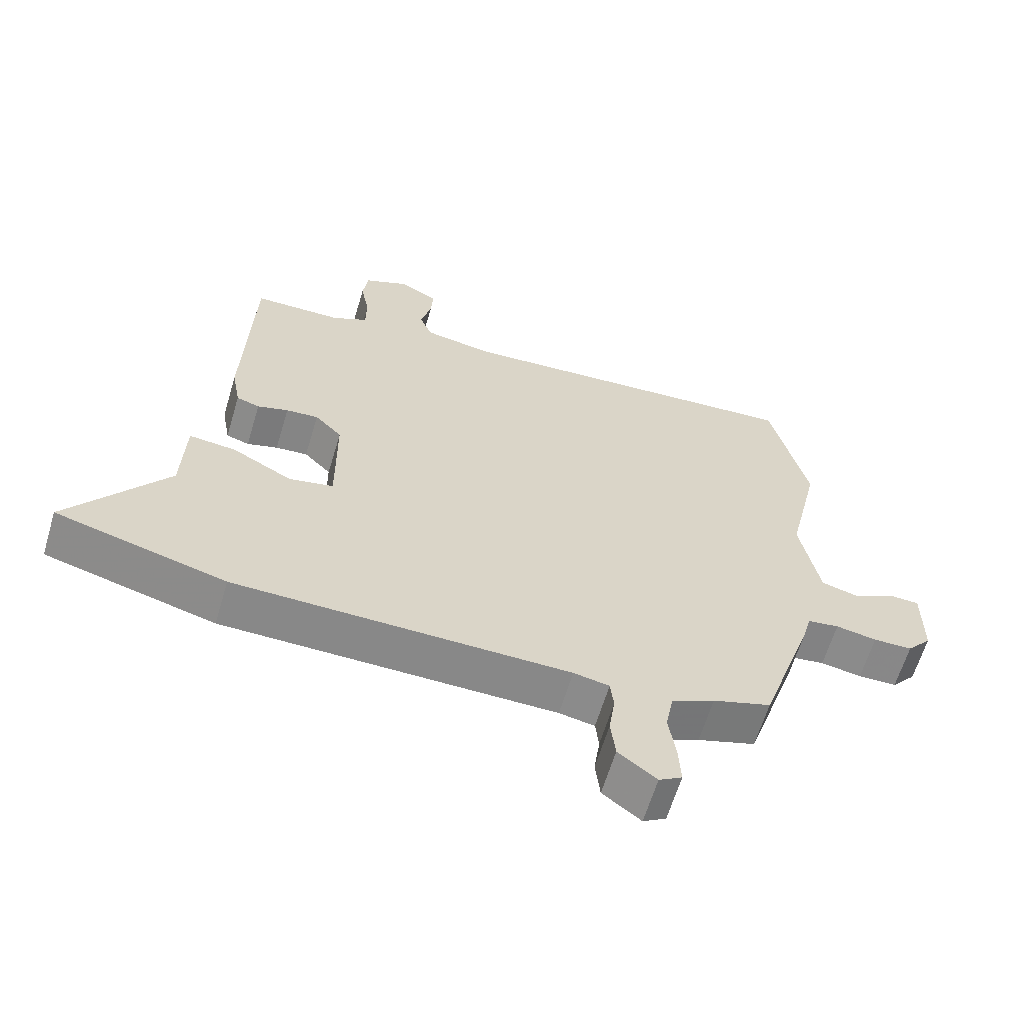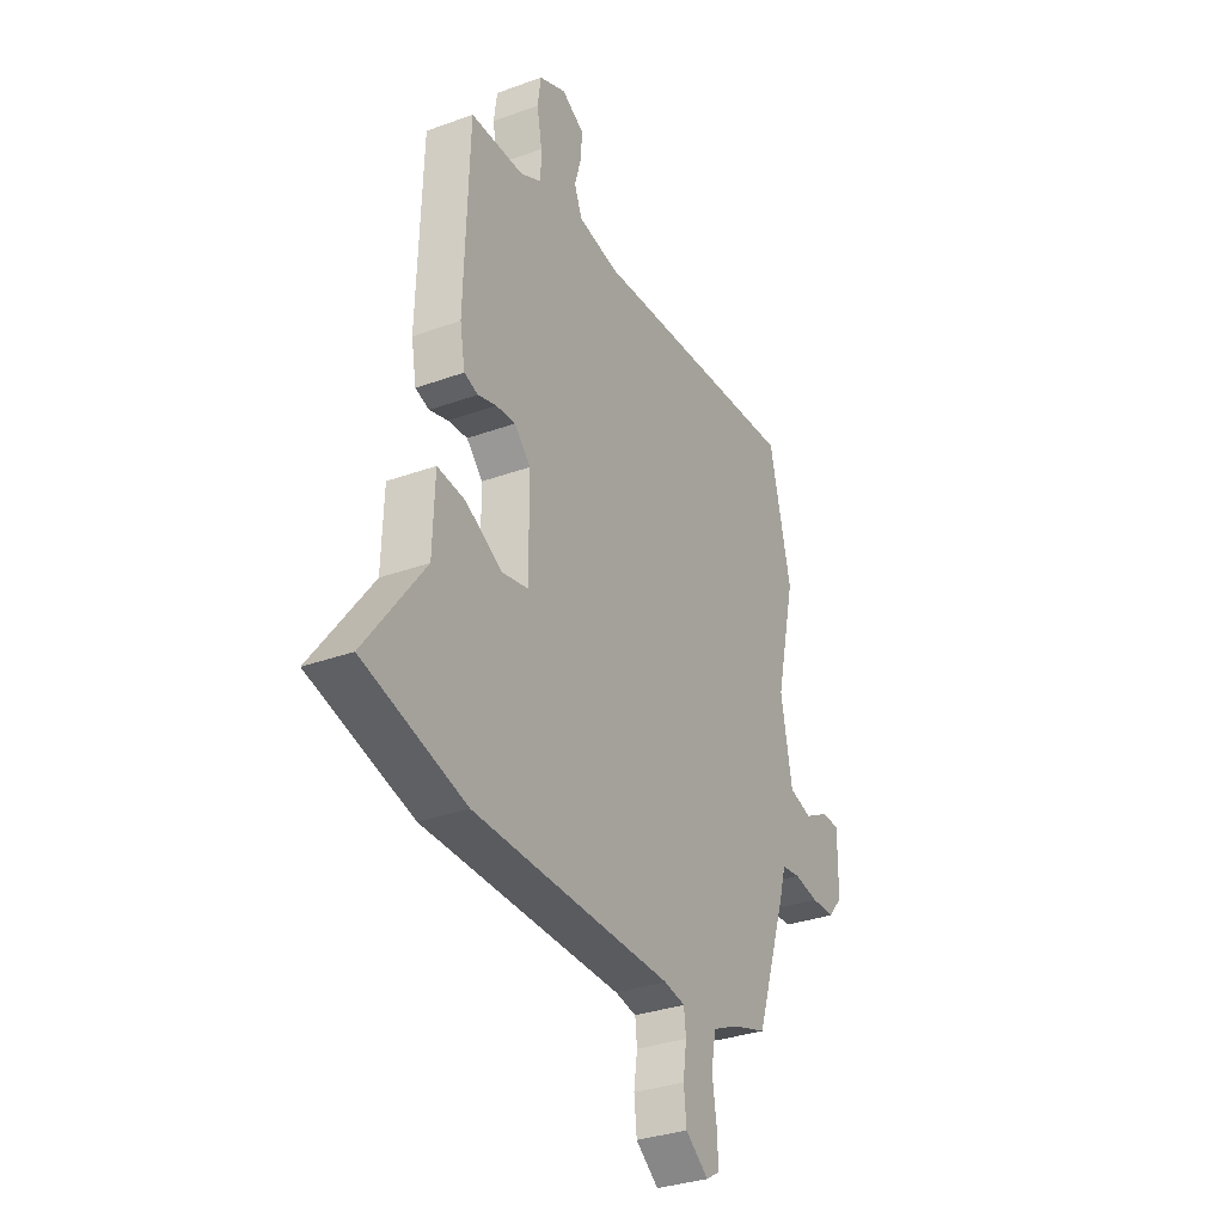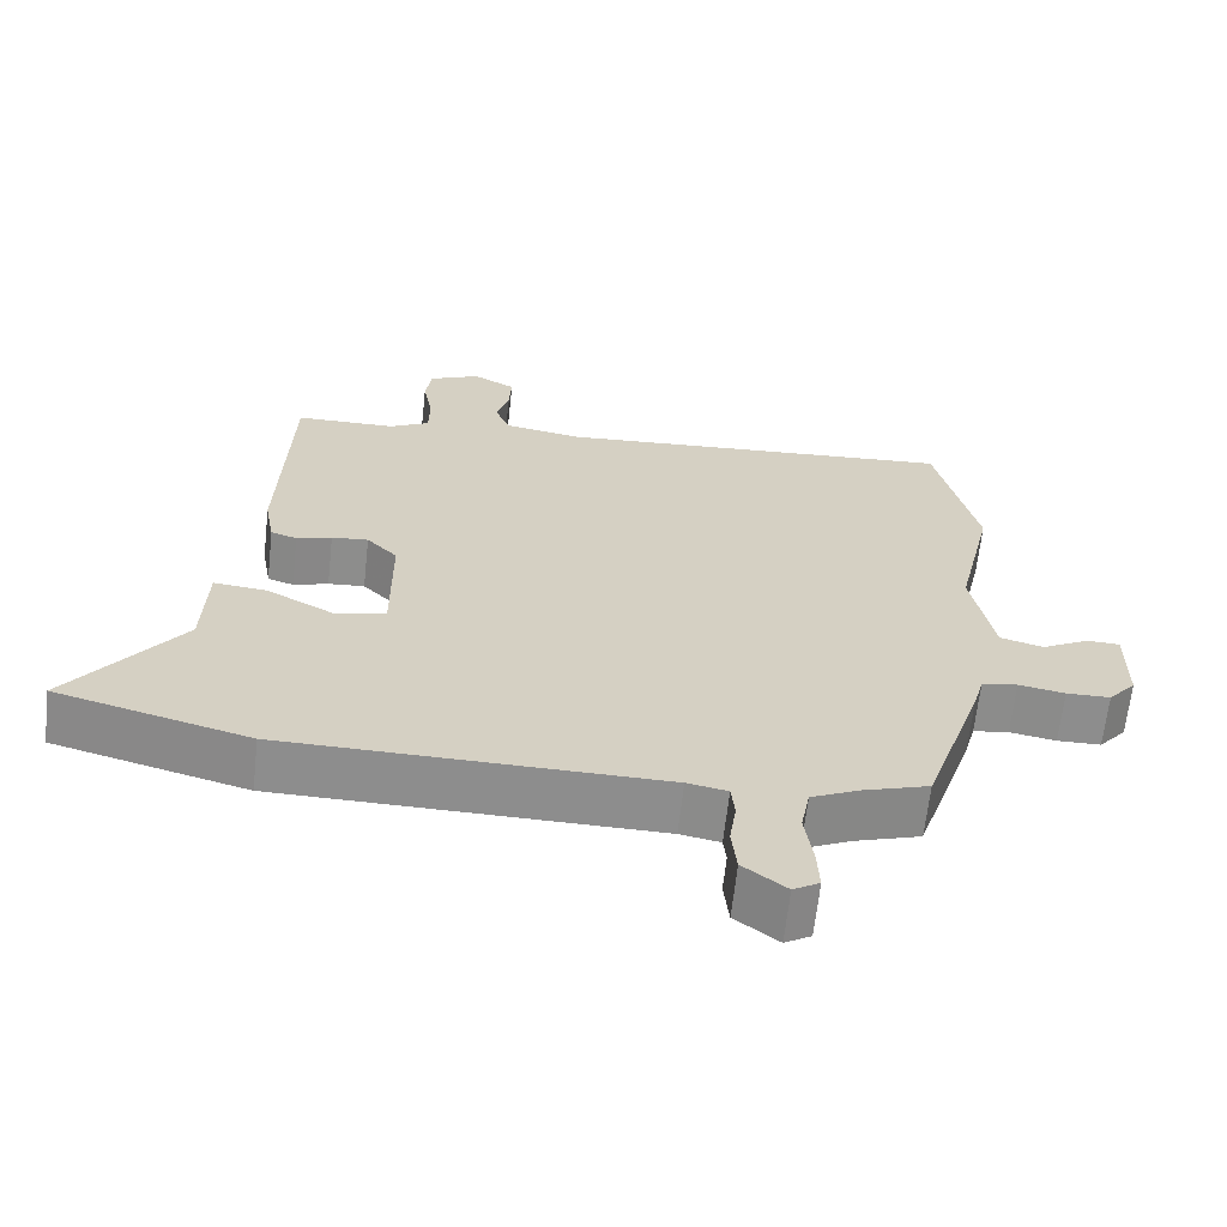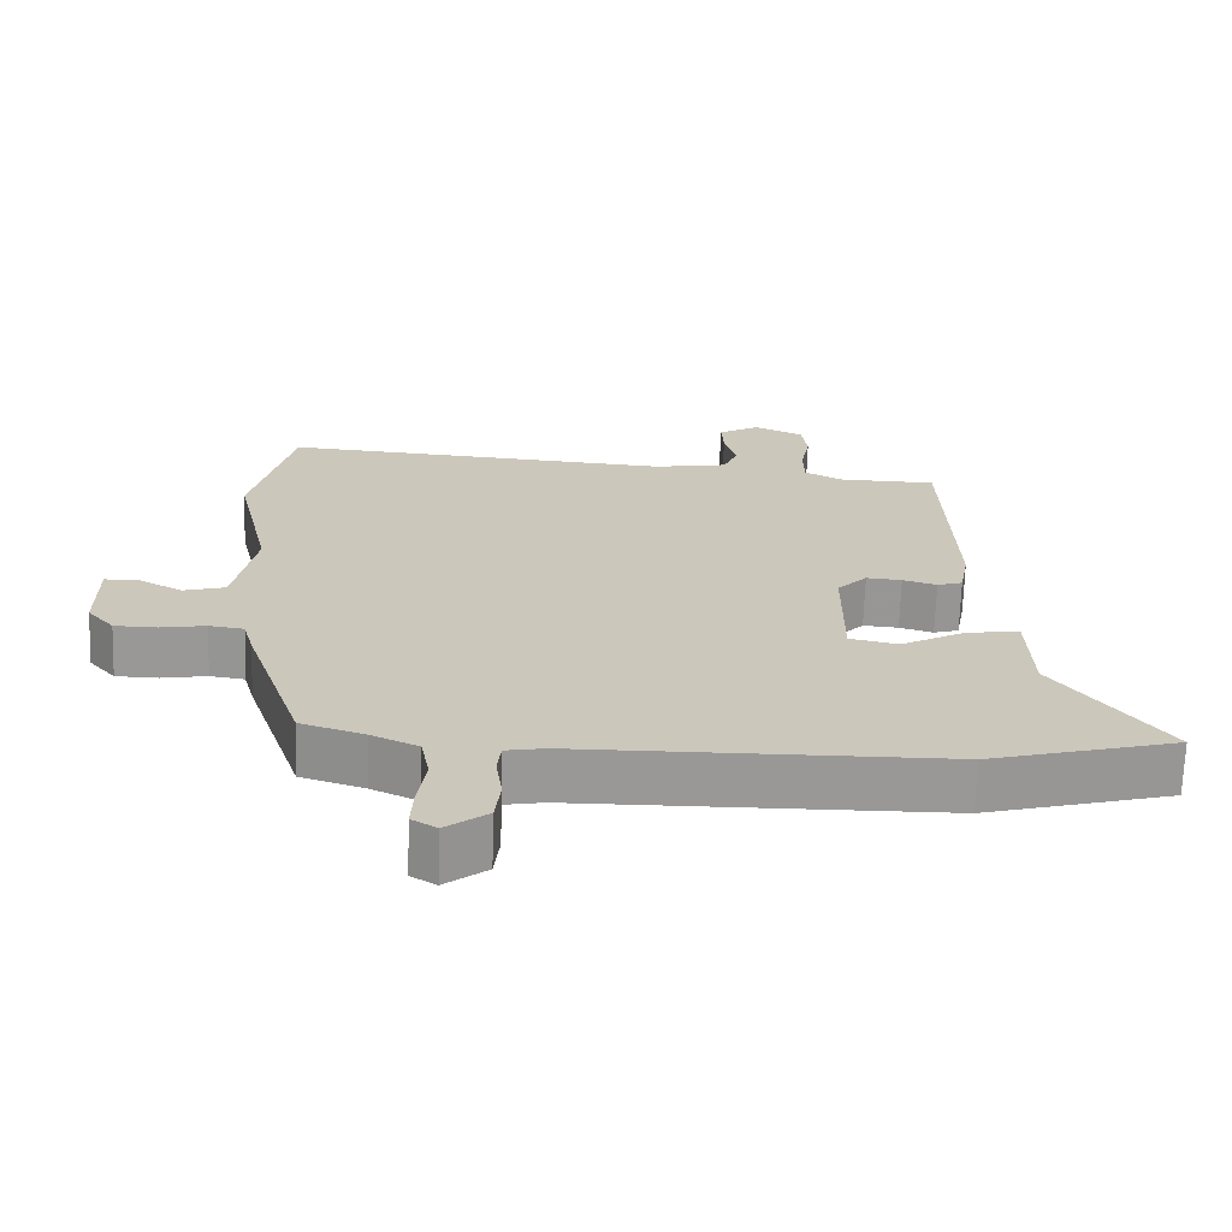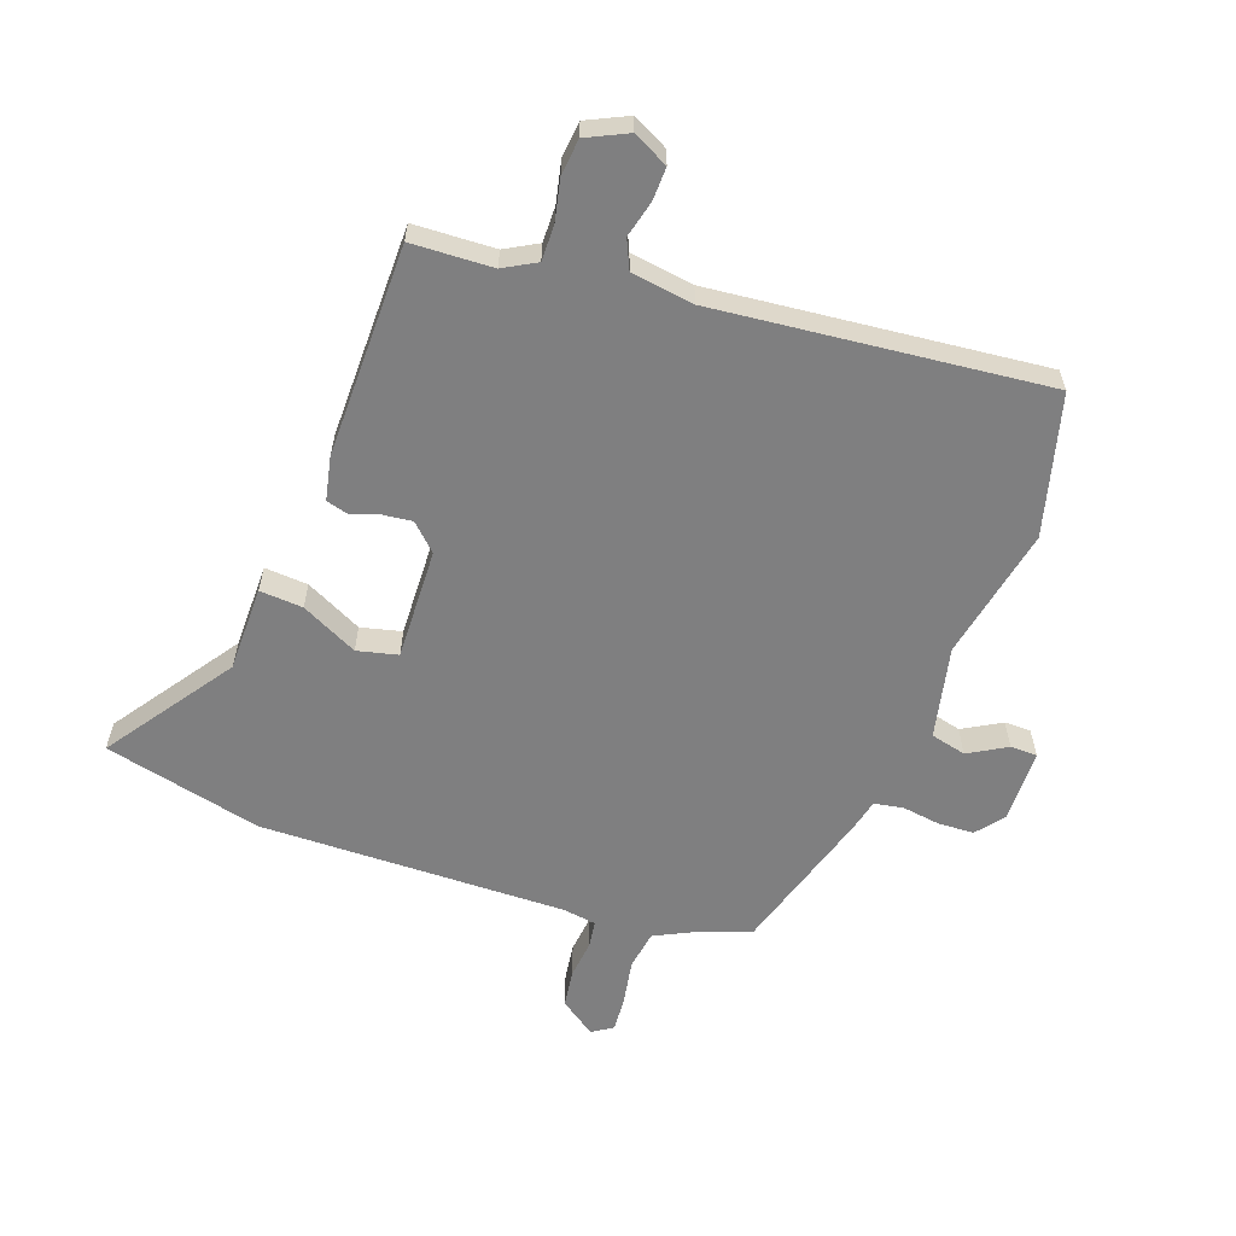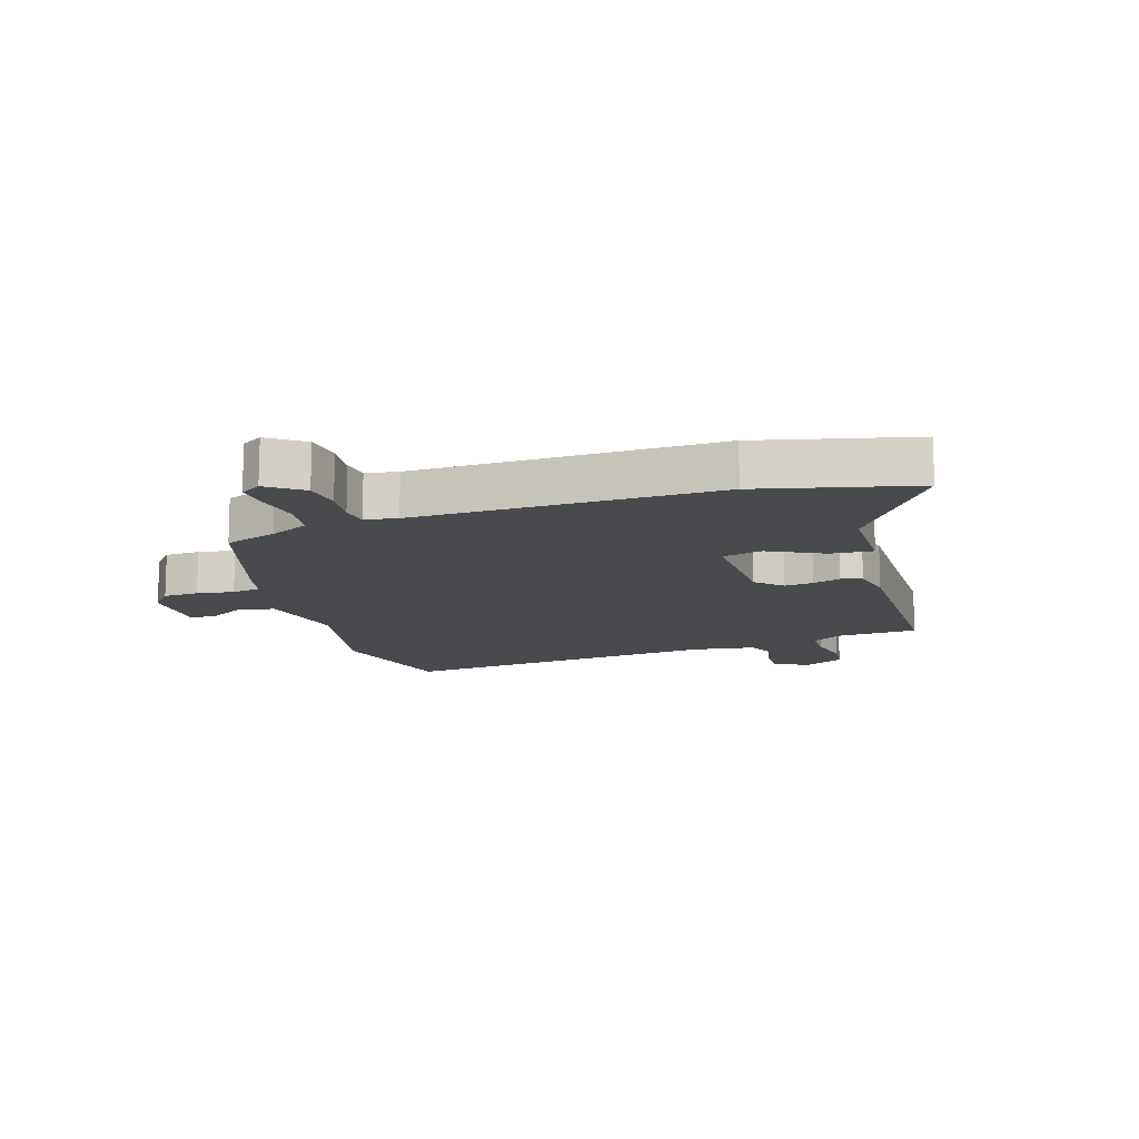
<metadata>
{"format":"obj","ext":"obj","renderer":"f3d","projection":"perspective","resolution":1024,"background":"white","views":[{"elev":-62.8,"azim":-16.6,"up":"+Z"},{"elev":-32.3,"azim":-63.0,"up":"+Z"},{"elev":-64.6,"azim":-6.3,"up":"+Z"},{"elev":-68.6,"azim":178.1,"up":"+Z"},{"elev":-59.8,"azim":-18.1,"up":"+Y"},{"elev":-13.4,"azim":-161.0,"up":"+Y"}]}
</metadata>
<code>
v -0.472 0.07 0.493
v -0.338 0.07 0.495
v -0.284 0.07 0.523
v -0.283 0.07 0.582
v -0.296 0.07 0.651
v -0.288 0.07 0.71
v -0.22 0.07 0.74
v -0.163 0.07 0.709
v -0.166 0.07 0.655
v -0.183 0.07 0.595
v -0.163 0.07 0.547
v -0.06 0.07 0.529
v 0.484 0.07 0.568
v 0.539 0.07 0.336
v 0.489 0.07 0.118
v 0.518 0.07 -0.034
v 0.576 0.07 -0.05
v 0.64 0.07 -0.016
v 0.684 0.07 -0.018
v 0.683 0.07 -0.14
v 0.646 0.07 -0.183
v 0.587 0.07 -0.184
v 0.525 0.07 -0.173
v 0.477 0.07 -0.18
v 0.462 0.07 -0.235
v 0.382 0.07 -0.474
v 0.294 0.07 -0.502
v 0.229 0.07 -0.532
v 0.217 0.07 -0.596
v 0.228 0.07 -0.67
v 0.231 0.07 -0.729
v 0.196 0.07 -0.75
v 0.138 0.07 -0.706
v 0.131 0.07 -0.644
v 0.14 0.07 -0.581
v 0.135 0.07 -0.536
v 0.081 0.07 -0.526
v -0.425 0.07 -0.52
v -0.683 0.07 -0.451
v -0.533 0.07 -0.248
v -0.528 0.07 -0.107
v -0.457 0.07 -0.114
v -0.365 0.07 -0.163
v -0.298 0.07 -0.149
v -0.299 0.07 0.035
v -0.34 0.07 0.077
v -0.389 0.07 0.073
v -0.436 0.07 0.059
v -0.471 0.07 0.07
v -0.484 0.07 0.142
v -0.472 0 0.493
v -0.338 0 0.495
v -0.284 0 0.523
v -0.283 0 0.582
v -0.296 0 0.651
v -0.288 0 0.71
v -0.22 0 0.74
v -0.163 0 0.709
v -0.166 0 0.655
v -0.183 0 0.595
v -0.163 0 0.547
v -0.06 0 0.529
v 0.484 0 0.568
v 0.539 0 0.336
v 0.489 0 0.118
v 0.518 0 -0.034
v 0.576 0 -0.05
v 0.64 0 -0.016
v 0.684 0 -0.018
v 0.683 0 -0.14
v 0.646 0 -0.183
v 0.587 0 -0.184
v 0.525 0 -0.173
v 0.477 0 -0.18
v 0.462 0 -0.235
v 0.382 0 -0.474
v 0.294 0 -0.502
v 0.229 0 -0.532
v 0.217 0 -0.596
v 0.228 0 -0.67
v 0.231 0 -0.729
v 0.196 0 -0.75
v 0.138 0 -0.706
v 0.131 0 -0.644
v 0.14 0 -0.581
v 0.135 0 -0.536
v 0.081 0 -0.526
v -0.425 0 -0.52
v -0.683 0 -0.451
v -0.533 0 -0.248
v -0.528 0 -0.107
v -0.457 0 -0.114
v -0.365 0 -0.163
v -0.298 0 -0.149
v -0.299 0 0.035
v -0.34 0 0.077
v -0.389 0 0.073
v -0.436 0 0.059
v -0.471 0 0.07
v -0.484 0 0.142
f 47 48 49 50
f 46 47 50 1
f 45 46 1 2
f 40 41 42 43
f 40 43 44
f 37 38 39 40
f 36 37 40 44
f 32 33 34 35
f 32 35 36
f 29 30 31 32
f 29 32 36
f 28 29 36 44
f 24 25 26 27
f 24 27 28 44
f 20 21 22 23
f 17 18 19 20
f 16 17 20 23
f 15 16 23 24
f 12 13 14 15
f 11 12 15 24
f 7 8 9 10
f 5 6 7 10
f 4 5 10 11
f 3 4 11 24
f 45 2 3 24
f 24 44 45
f 100 99 98 97
f 51 100 97 96
f 52 51 96 95
f 93 92 91 90
f 94 93 90
f 90 89 88 87
f 94 90 87 86
f 85 84 83 82
f 86 85 82
f 82 81 80 79
f 86 82 79
f 94 86 79 78
f 77 76 75 74
f 94 78 77 74
f 73 72 71 70
f 70 69 68 67
f 73 70 67 66
f 74 73 66 65
f 65 64 63 62
f 74 65 62 61
f 60 59 58 57
f 60 57 56 55
f 61 60 55 54
f 74 61 54 53
f 74 53 52 95
f 95 94 74
f 1 51 52 2
f 2 52 53 3
f 3 53 54 4
f 4 54 55 5
f 5 55 56 6
f 6 56 57 7
f 7 57 58 8
f 8 58 59 9
f 9 59 60 10
f 10 60 61 11
f 11 61 62 12
f 12 62 63 13
f 13 63 64 14
f 14 64 65 15
f 15 65 66 16
f 16 66 67 17
f 17 67 68 18
f 18 68 69 19
f 19 69 70 20
f 20 70 71 21
f 21 71 72 22
f 22 72 73 23
f 23 73 74 24
f 24 74 75 25
f 25 75 76 26
f 26 76 77 27
f 27 77 78 28
f 28 78 79 29
f 29 79 80 30
f 30 80 81 31
f 31 81 82 32
f 32 82 83 33
f 33 83 84 34
f 34 84 85 35
f 35 85 86 36
f 36 86 87 37
f 37 87 88 38
f 38 88 89 39
f 39 89 90 40
f 40 90 91 41
f 41 91 92 42
f 42 92 93 43
f 43 93 94 44
f 44 94 95 45
f 45 95 96 46
f 46 96 97 47
f 47 97 98 48
f 48 98 99 49
f 49 99 100 50
f 50 100 51 1

</code>
